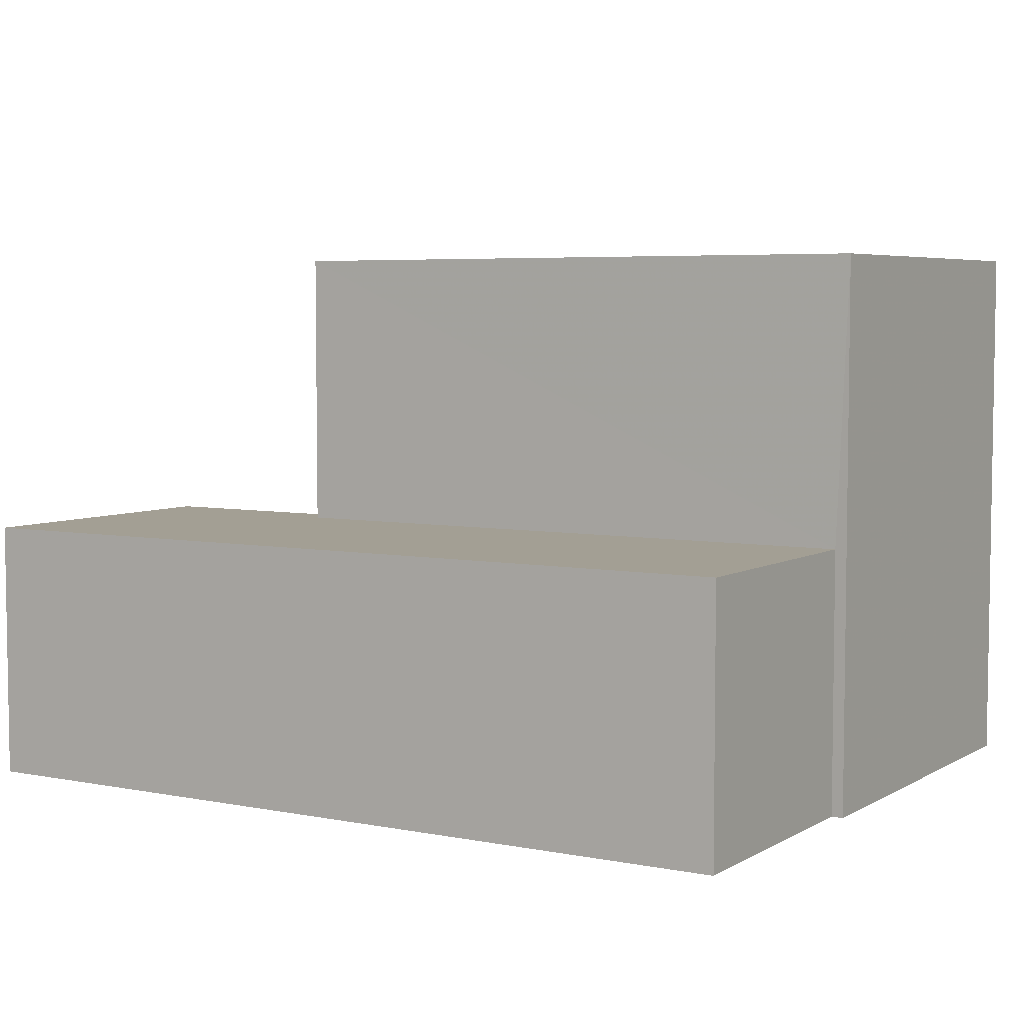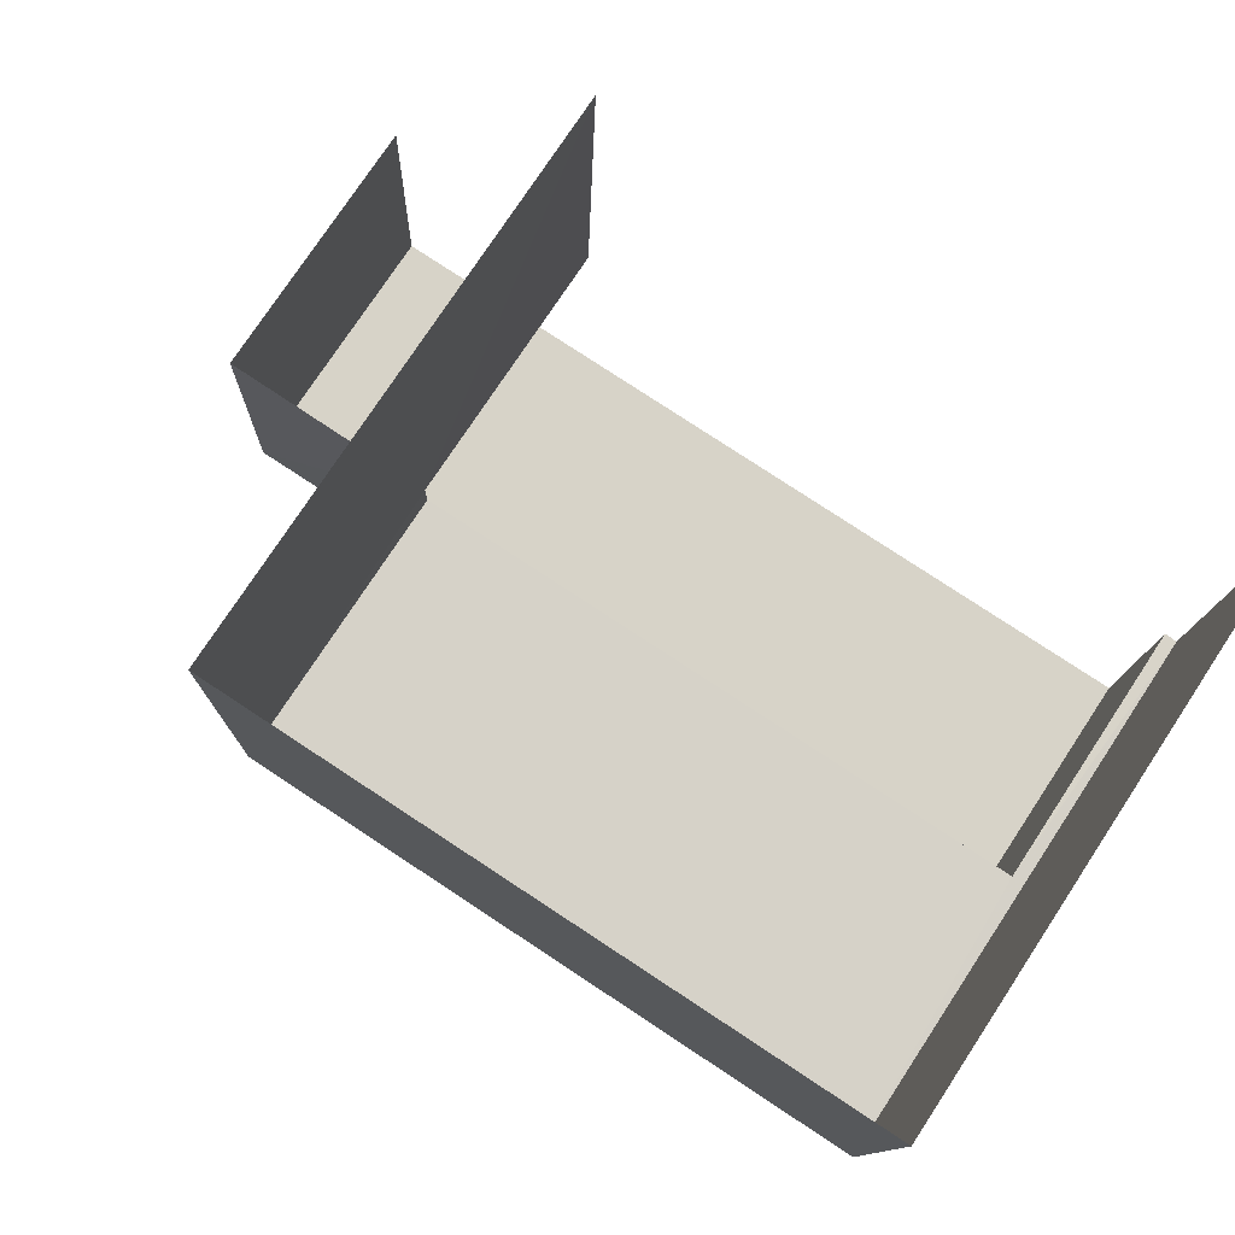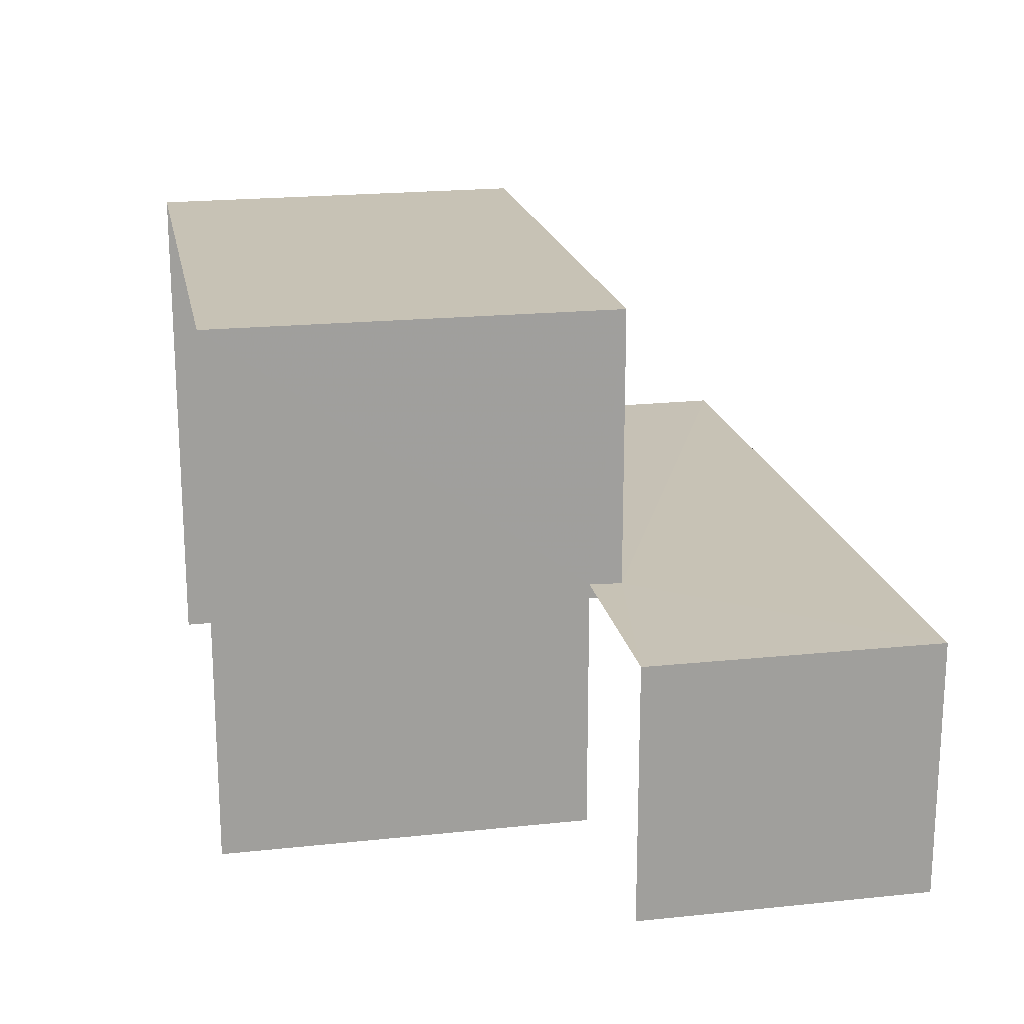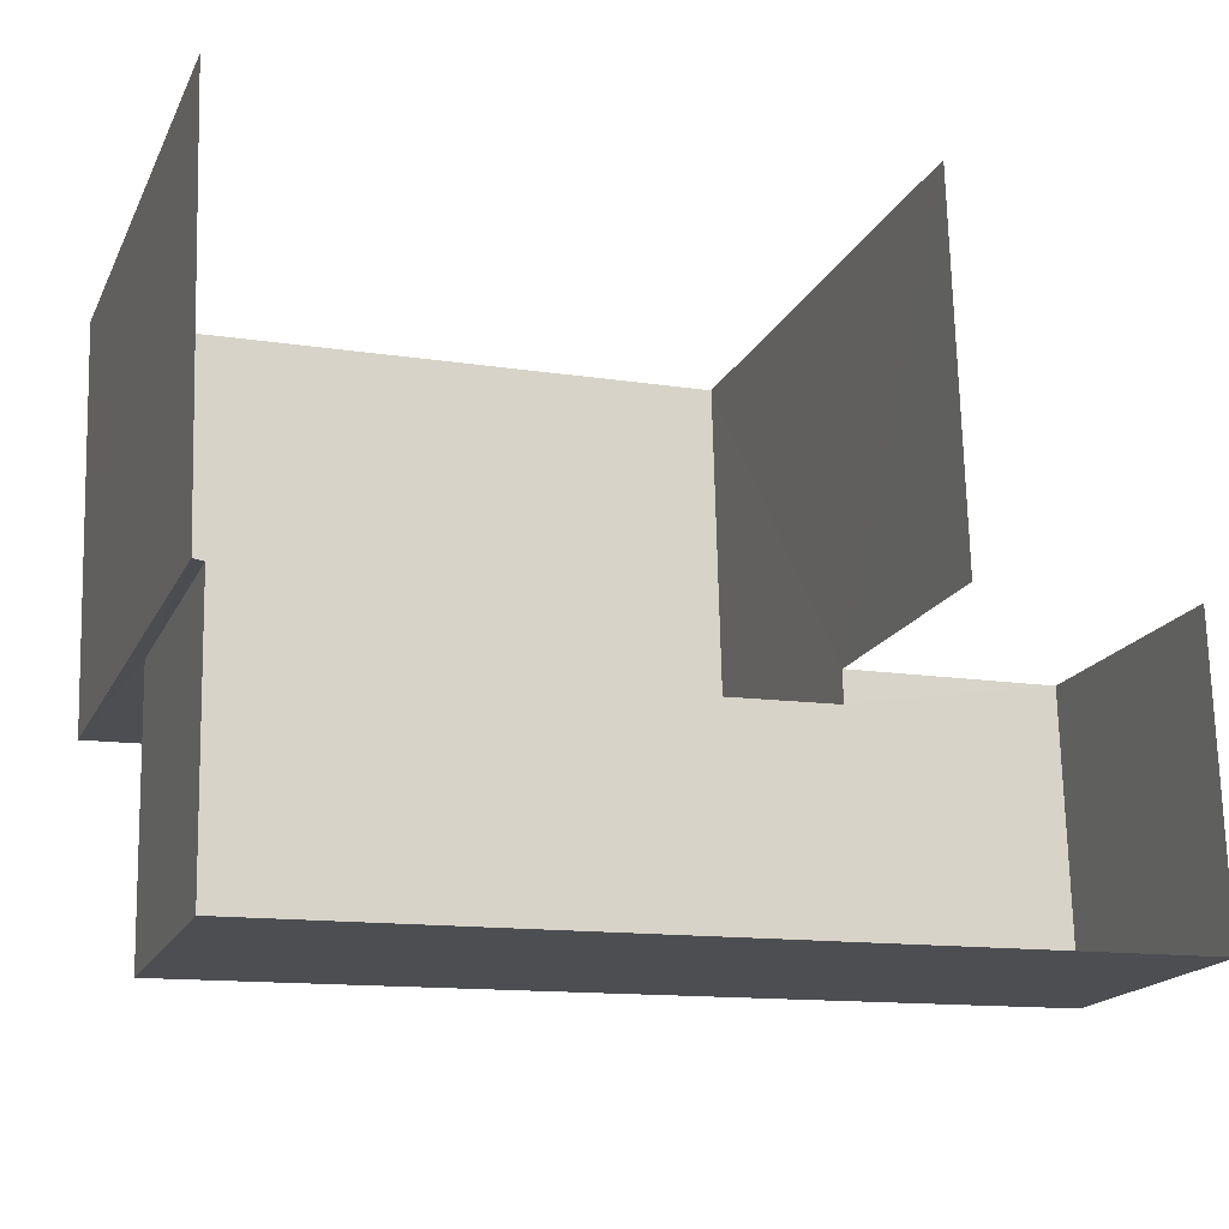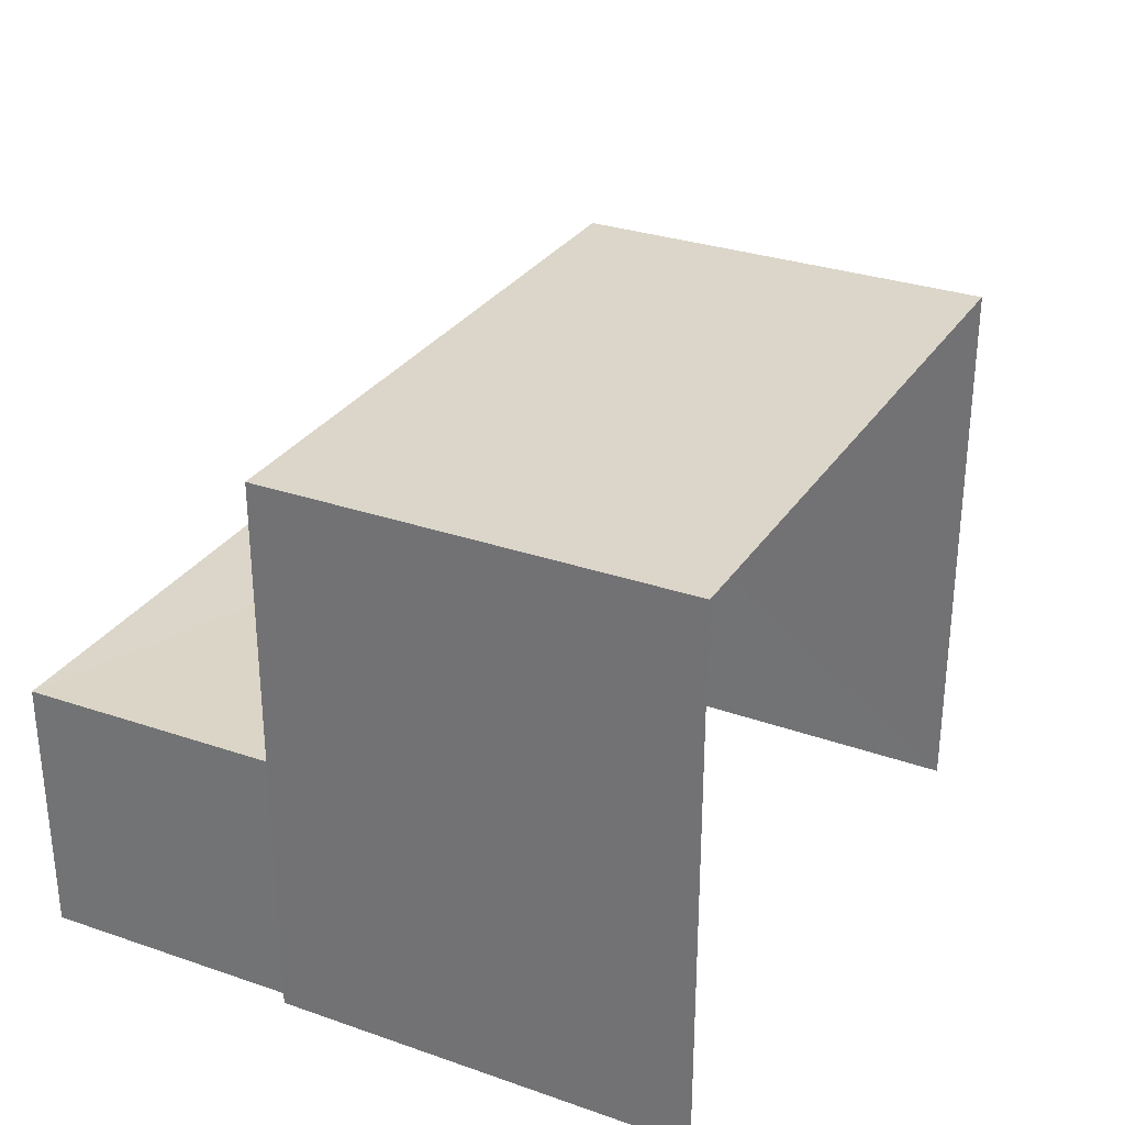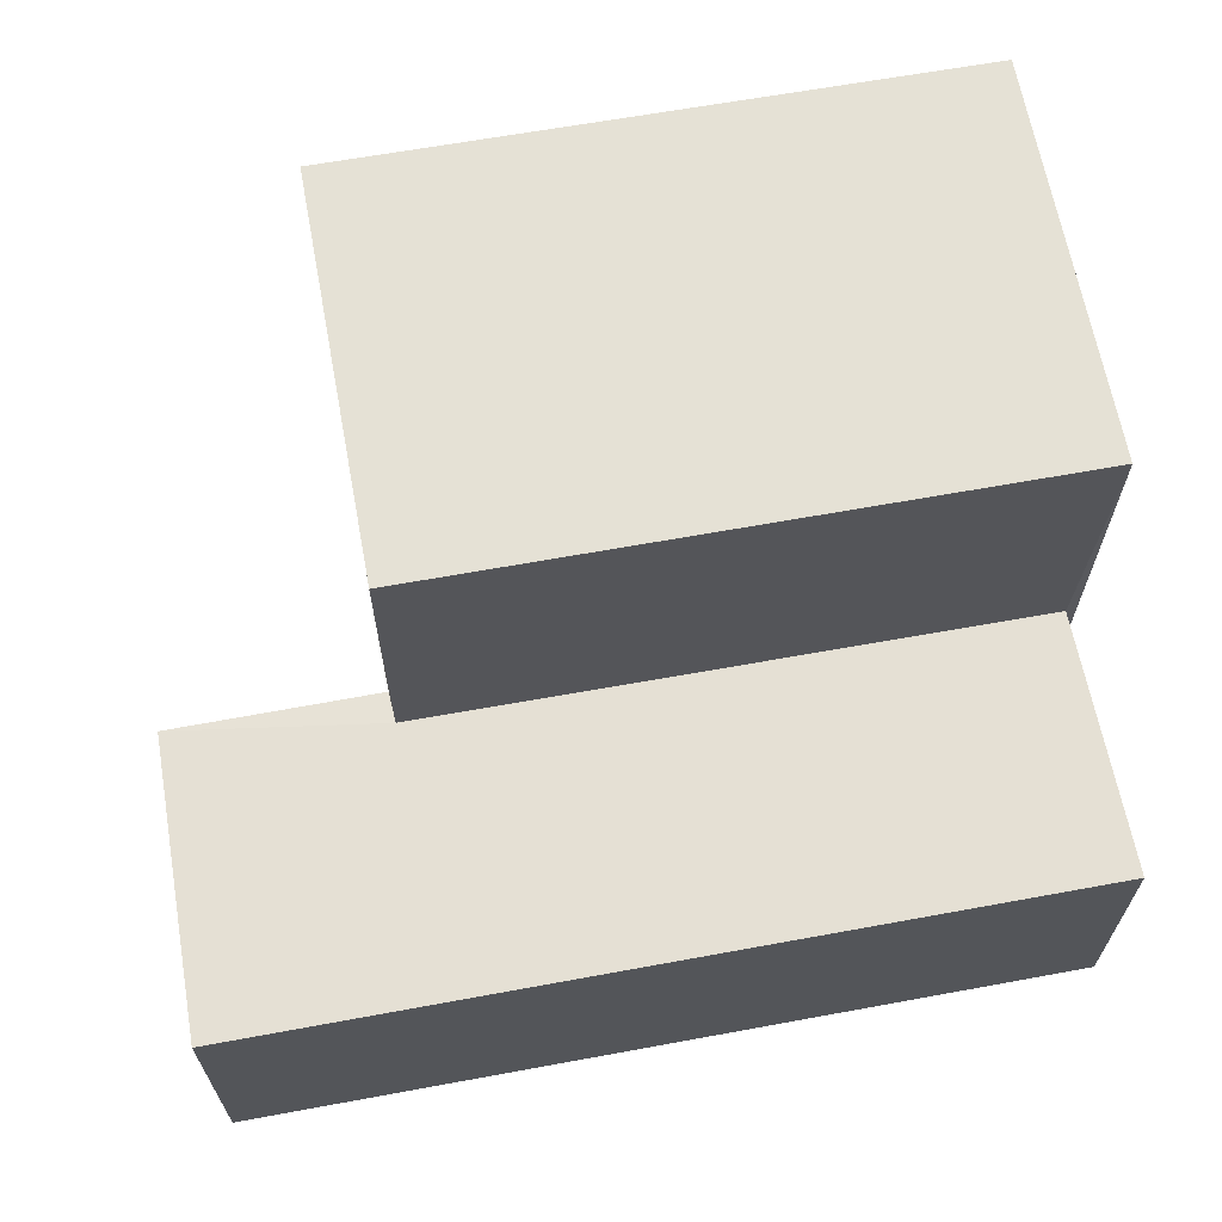
<metadata>
{"format":"obj","ext":"obj","renderer":"f3d","projection":"perspective","resolution":1024,"background":"white","views":[{"elev":5.3,"azim":29.7,"up":"+Z"},{"elev":77.1,"azim":33.2,"up":"+Y"},{"elev":19.0,"azim":-102.5,"up":"+Z"},{"elev":-17.7,"azim":160.9,"up":"+Y"},{"elev":29.8,"azim":115.5,"up":"+Z"},{"elev":65.2,"azim":-12.0,"up":"+Z"}]}
</metadata>
<code>
v -2.251e+05 -1.263e+05 19.19
v -2.251e+05 -1.263e+05 19.19
v -2.251e+05 -1.263e+05 19.19
v -2.251e+05 -1.263e+05 19.19
v -2.251e+05 -1.263e+05 19.19
v -2.251e+05 -1.263e+05 19.19
v -2.251e+05 -1.263e+05 19.19
v -2.251e+05 -1.263e+05 19.19
v -2.251e+05 -1.263e+05 20.72
v -2.251e+05 -1.263e+05 20.72
v -2.251e+05 -1.263e+05 20.72
v -2.251e+05 -1.263e+05 20.72
v -2.251e+05 -1.263e+05 20.72
v -2.251e+05 -1.263e+05 20.72
v -2.251e+05 -1.263e+05 22.37
v -2.251e+05 -1.263e+05 22.37
v -2.251e+05 -1.263e+05 22.37
v -2.251e+05 -1.263e+05 22.37
f 1 2 3
f 3 4 5
f 6 1 7
f 7 1 8
f 1 5 8
f 1 3 5
f 14 6 12
f 14 1 6
f 15 3 2
f 15 17 3
f 9 10 11
f 11 10 12
f 9 13 10
f 12 10 14
f 15 16 17
f 15 18 16
f 9 7 8
f 9 11 7
f 5 4 13
f 4 16 13
f 13 18 10
f 13 16 18
f 12 6 7
f 11 12 7
f 2 14 15
f 15 14 18
f 2 1 14
f 18 14 10
f 5 9 8
f 5 13 9
f 16 4 3
f 17 16 3

</code>
